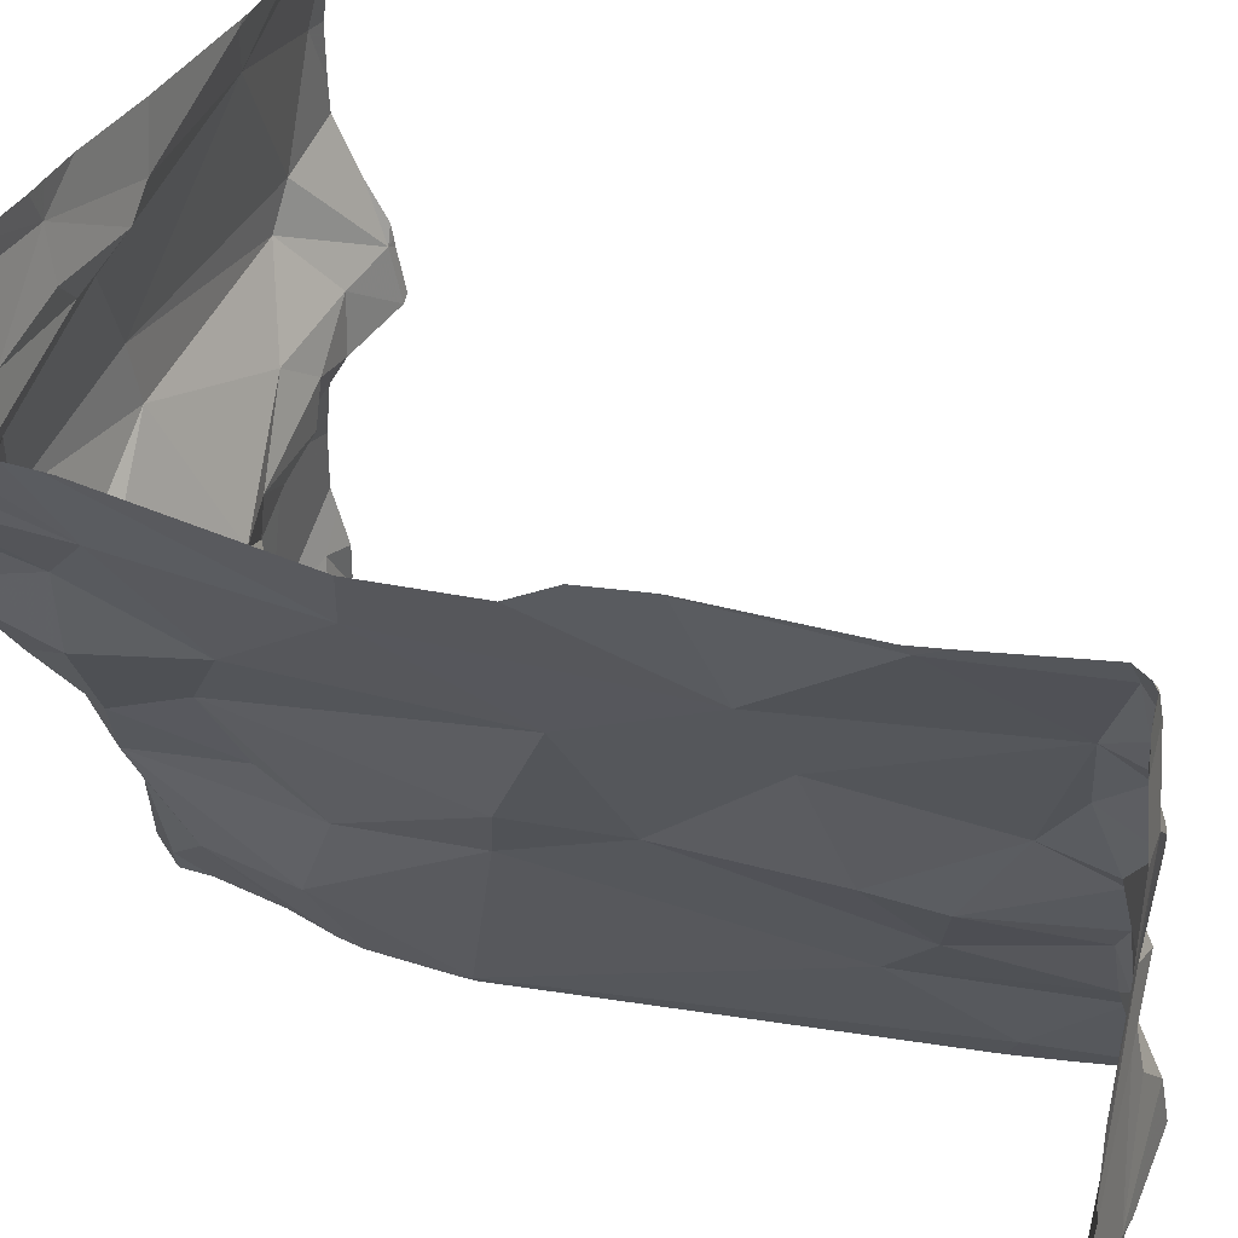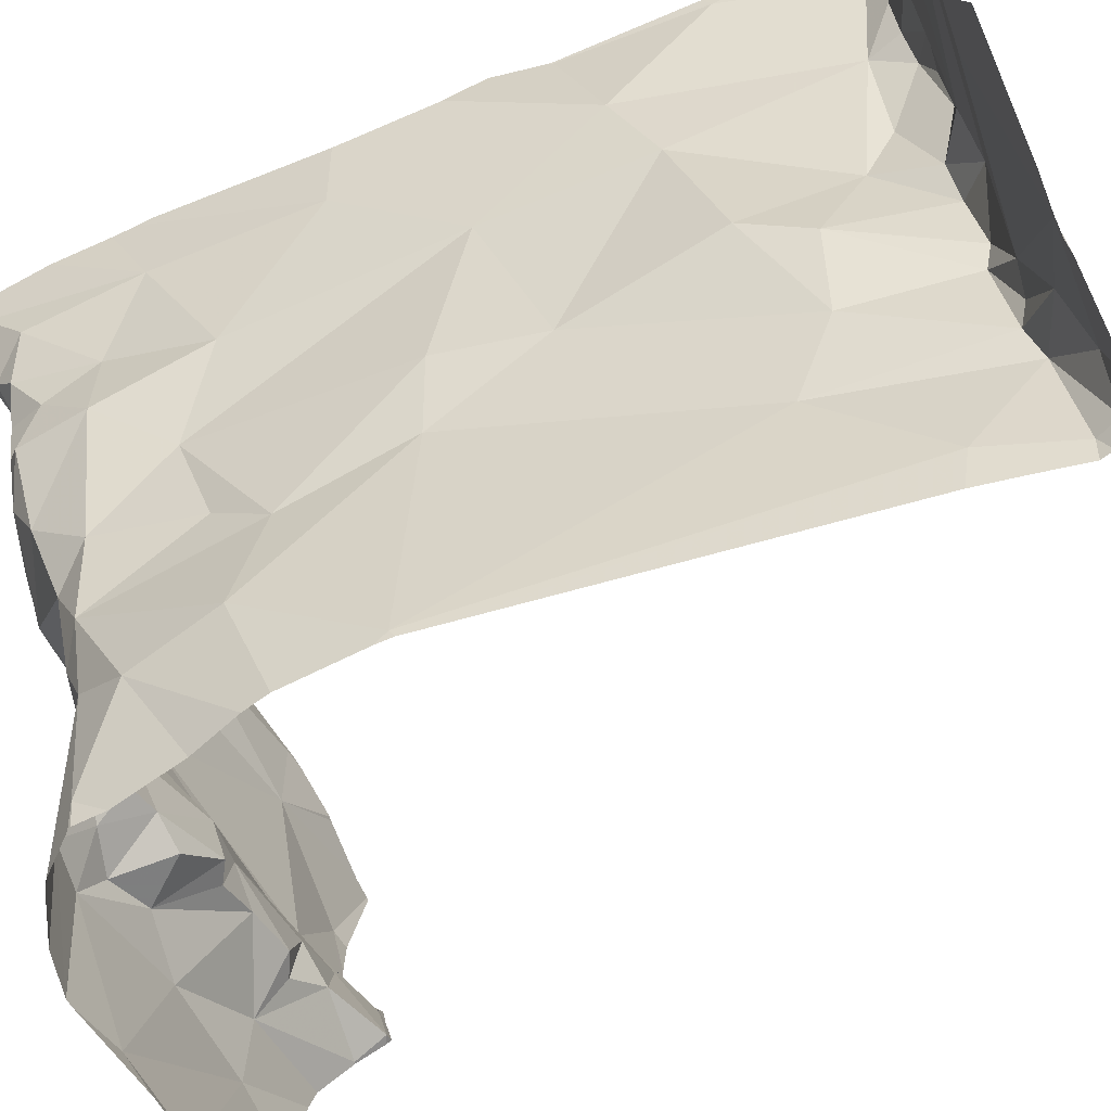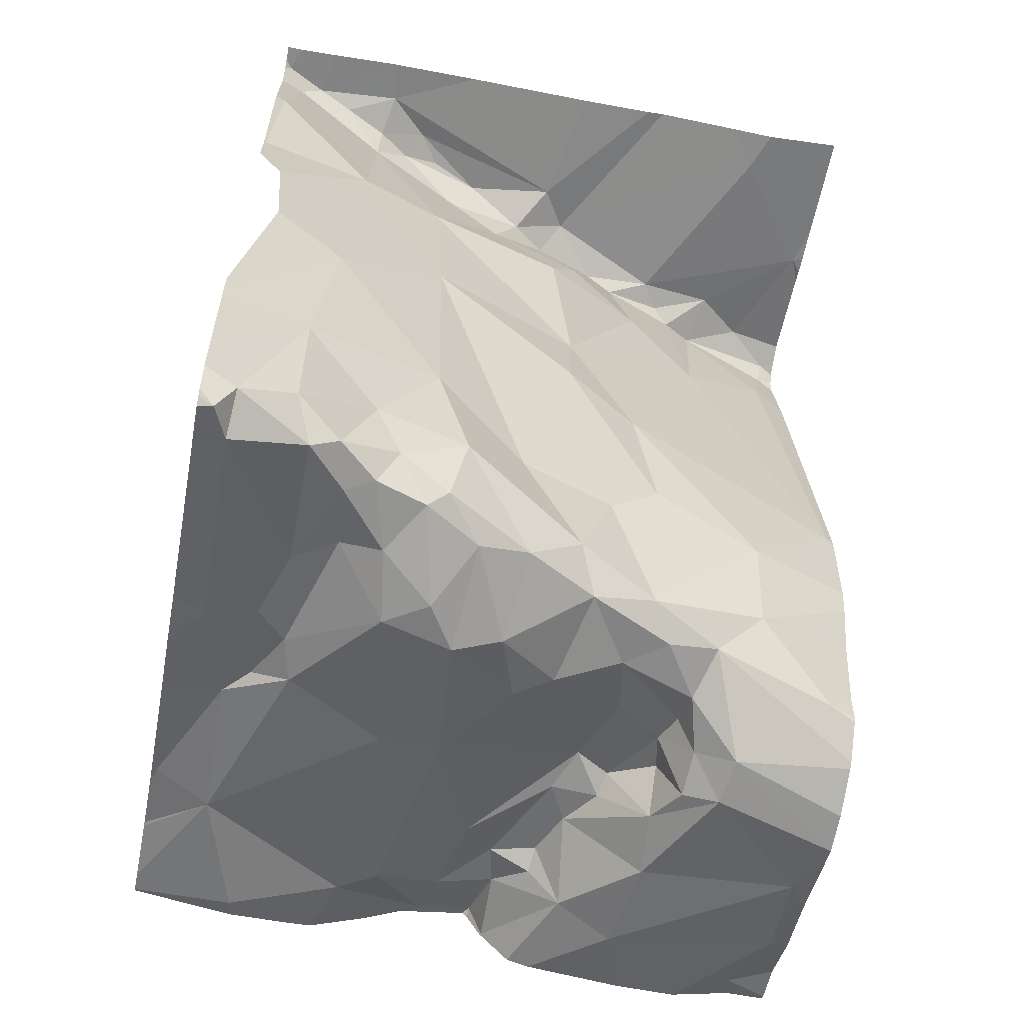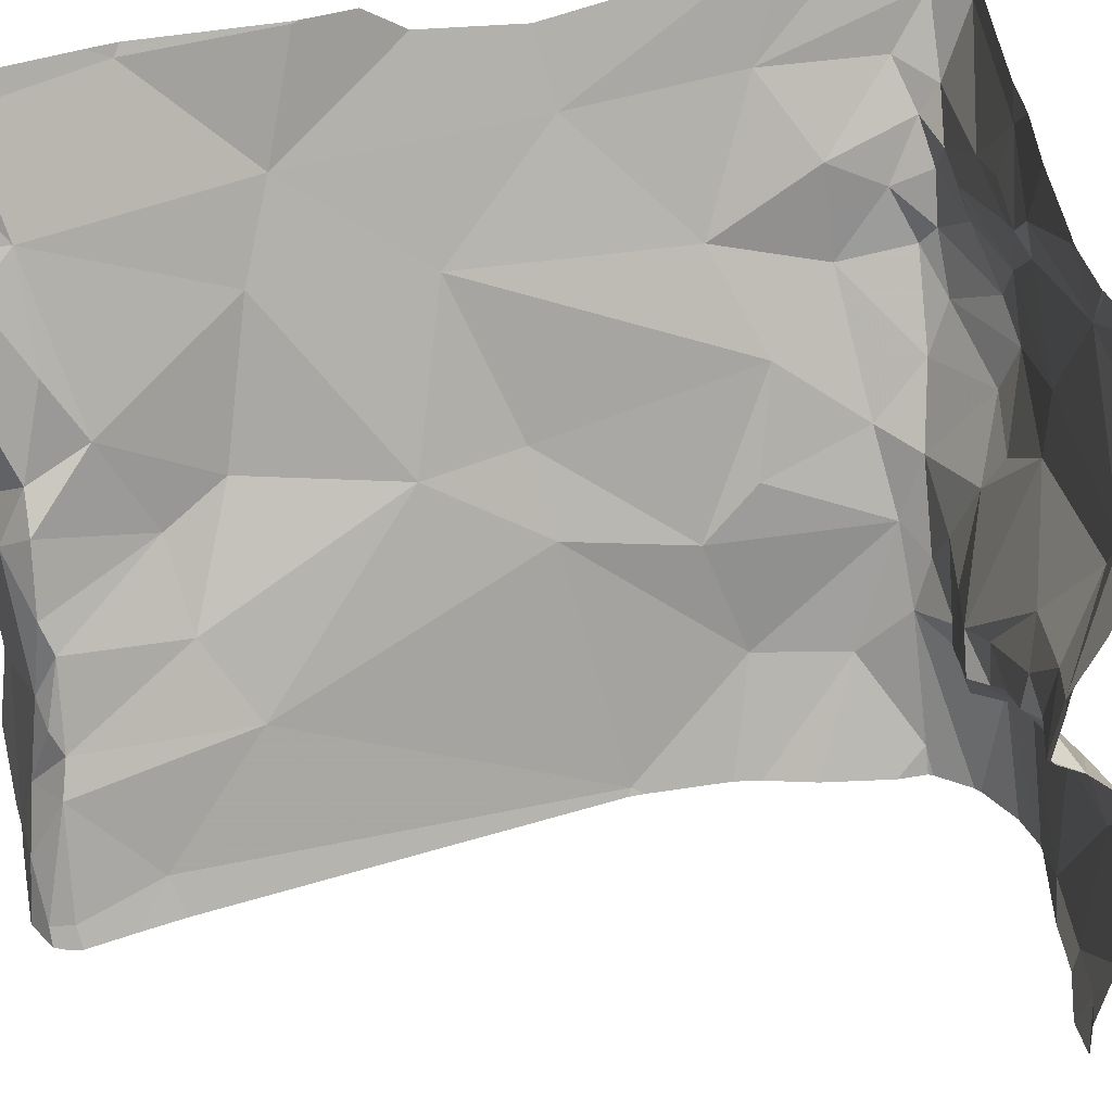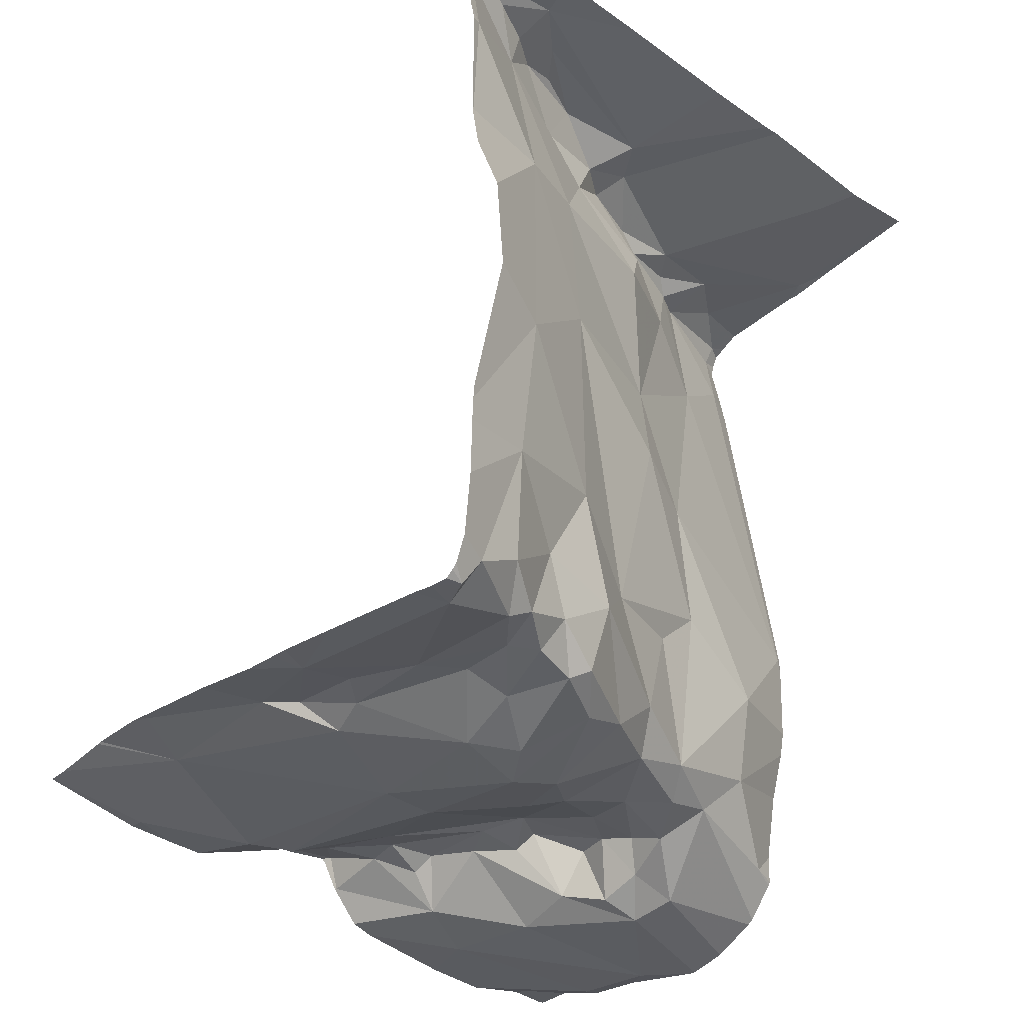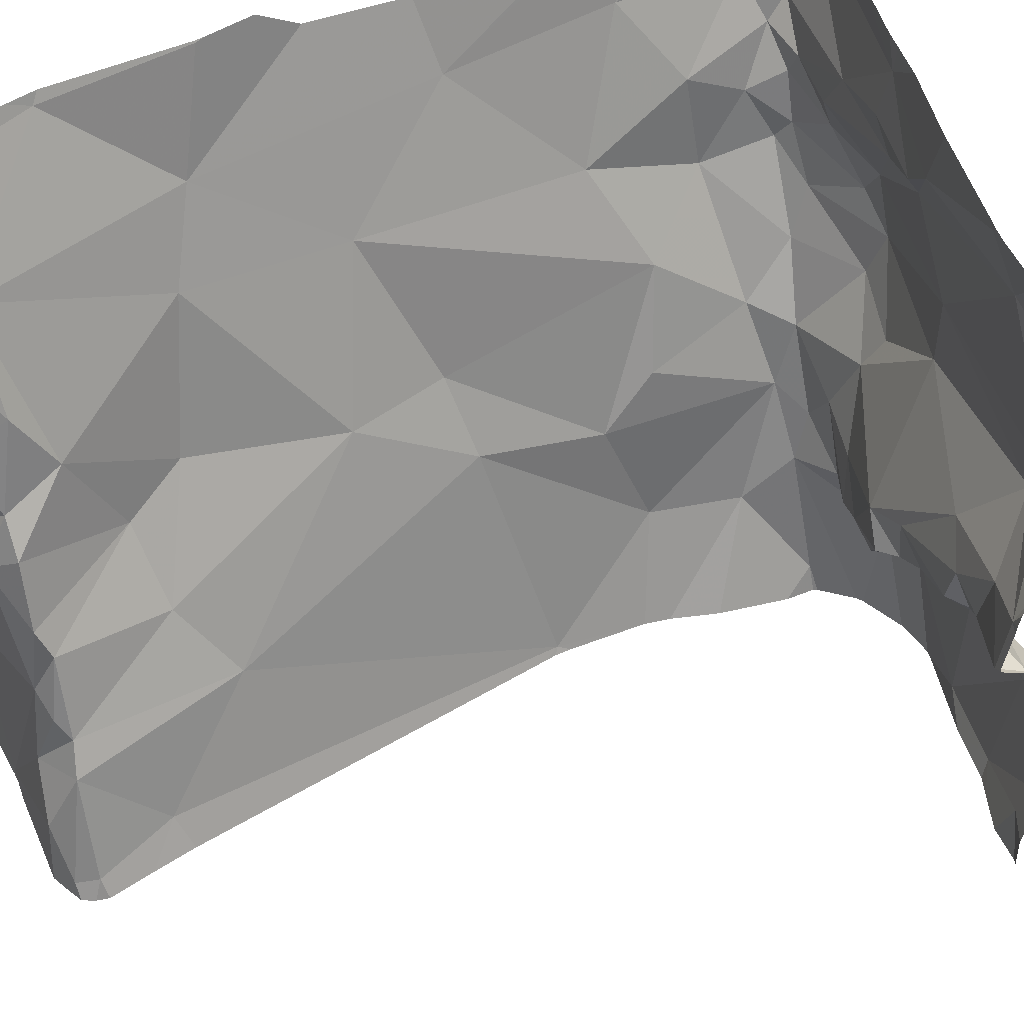
<metadata>
{"format":"obj","ext":"obj","renderer":"f3d","projection":"perspective","resolution":1024,"background":"white","views":[{"elev":42.0,"azim":-72.2,"up":"+Y"},{"elev":-73.8,"azim":-67.5,"up":"+Y"},{"elev":-60.2,"azim":-101.0,"up":"+Z"},{"elev":35.6,"azim":74.5,"up":"+Y"},{"elev":-39.9,"azim":-131.0,"up":"+Z"},{"elev":48.3,"azim":63.1,"up":"+Y"}]}
</metadata>
<code>
v -67.3 294.1 501.1
v -67.28 294.2 501.2
v -67.2 294.1 501.1
v -67.49 294.3 501.1
v -67.44 294.3 501.1
v -67.24 294 501.1
v -67.18 294 501.1
v -67.5 294.3 501.1
v -67.37 294.1 501.1
v -67.19 293.9 501.1
v -67.32 294 501.1
v -67.43 294.2 501.1
v -67.25 294.2 501.1
v -66.58 294 501.3
v -66.71 294.4 501.2
v -66.79 294.4 501.2
v -67.05 293.6 501.1
v -67.1 293.9 501.1
v -67.14 294.3 501.2
v -67.48 294.2 501.2
v -66.81 294.4 501.2
v -66.99 293.6 501.1
v -66.99 294.1 501.1
v -67.37 294.2 501.1
v -67.39 294.1 501.1
v -66.85 293.4 501.1
v -66.82 293.6 501.2
v -66.91 293.7 501.2
v -66.83 293.8 501.2
v -66.71 293.7 501.2
v -66.99 293.4 501.1
v -66.62 293.5 501.2
v -66.72 293.4 501.2
v -66.97 293.6 501.1
v -67.03 293.6 501.2
v -67.01 293.7 501.2
v -67.15 294.2 501.2
v -67.31 293.9 501.2
v -67.38 294 501.2
v -67.12 293.8 501.2
v -66.98 294 501.2
v -66.95 293.8 501.2
v -67.12 293.4 501.2
v -67.18 293.6 501.2
v -67.11 294.2 501.2
v -66.99 294.3 501.2
v -66.78 294.3 501.2
v -67.05 294.2 501.2
v -66.89 293.7 501.2
v -66.68 293.7 501.2
v -66.94 293.4 501.1
v -66.67 294.1 501.2
v -66.58 294.4 501.2
v -66.82 294.4 501.2
v -67.19 293.7 501.2
v -67.24 293.7 501.2
v -67.24 293.8 501.2
v -67.42 294.1 501.3
v -67.49 294.2 501.3
v -67.53 294.4 501.2
v -67.43 294.2 501.1
v -67.4 294 501.3
v -67.41 294.1 501.2
v -67.03 294.2 501.2
v -66.71 294 501.2
v -67.06 293.7 501.2
v -67.11 293.6 501.2
v -67.06 293.6 501.2
v -67.15 293.7 501.2
v -67.29 293.8 501.2
v -67.53 294.4 501.3
v -66.79 293.9 501.2
v -66.61 294.4 501.2
v -67.06 293.4 501.2
v -66.96 293.7 501.2
v -66.91 293.7 501.3
v -66.94 293.4 501.1
v -66.76 293.8 501.3
v -66.61 294.2 501.2
v -66.58 293.9 501.3
v -66.59 293.9 501.3
v -66.93 293.4 501.1
v -66.59 293.9 501.3
v -66.88 293.8 501.2
v -67.08 293.4 501.2
v -67.07 293.4 501.2
v -66.8 293.4 501.2
v -66.66 293.9 501.3
v -66.74 293.9 501.3
v -67.13 294.4 501.2
v -67.11 293.4 501.2
v -67.41 294.1 501.4
v -66.72 293.4 501.2
v -66.68 293.8 501.3
v -67.27 293.8 501.4
v -67.2 293.6 501.3
v -67.23 293.6 501.4
v -67.33 293.9 501.4
v -66.58 293.8 501.3
v -66.73 293.8 501.2
v -67.26 293.7 501.5
v -67.49 294.2 501.6
v -66.97 294.4 501.2
v -66.58 293.9 501.3
v -67.17 293.4 501.6
v -67.33 293.8 501.7
v -67.28 293.7 501.6
v -67.41 294.1 501.8
v -66.58 293.9 501.3
v -66.83 294.4 501.2
v -67.19 293.6 502
v -67.31 293.8 501.8
v -67.52 294.4 501.9
v -67.47 294.2 501.9
v -67.41 294.1 502
v -66.58 293.6 501.2
v -67.51 294.3 502.1
v -67.12 293.5 502.2
v -67.43 294.4 501.1
v -67.34 293.9 502
v -67.24 293.7 502.1
v -67.14 293.6 502.3
v -67.3 293.8 502.1
v -67.21 293.7 502.3
v -67.31 294 502.2
v -67.4 294.2 502.3
v -67.16 294.4 501.2
v -67.33 294 502.2
v -67.3 293.9 502.3
v -67.47 294.3 502.3
v -67.34 294 502.3
v -67.38 294.1 502.3
v -67.17 293.6 502.3
v -67.19 293.6 502.3
v -67.45 294.2 502.3
v -67.23 293.8 502.3
v -67.26 293.9 502.3
v -67.08 293.4 502.3
v -67.25 294.4 501.1
v -67.5 294.4 501.1
v -67.36 293.9 502.3
v -66.58 293.5 501.2
v -67.42 294.2 502.3
v -67.5 294.3 502.3
v -67.42 294.1 502.3
v -66.58 293.8 501.2
v -66.58 293.8 501.2
v -67.47 293.5 502.3
v -67.3 293.8 502.3
v -67.37 294.1 502.3
v -67.23 293.7 502.3
v -67.15 293.5 502.3
v -67.52 294.4 501.1
v -67.31 293.4 502.3
v -67.21 293.6 502.3
v -67.49 294.4 501.1
v -67.1 293.4 502.3
v -67.47 294.2 502.3
v -67.47 294.3 502.3
v -66.7 294.4 501.2
v -66.58 293.5 501.2
v -66.58 293.5 501.2
v -67.5 294.4 501.1
v -67.53 294.3 501.6
v -67.53 294.3 501.8
v -67.53 293.7 502.3
v -67.53 293.8 502.3
v -67.53 293.7 502.3
v -67.53 293.6 502.3
v -67.53 294.2 502.3
v -67.53 294.3 502.3
v -67.53 294.3 502.3
v -67.53 294 502.3
v -67.53 293.5 502.3
v -67.53 293.5 502.3
v -67.53 293.4 502.3
v -67.46 294.4 501.1
v -67.08 294.4 501.2
v -66.58 294.1 501.2
v -66.58 294 501.3
v -66.58 294.1 501.2
v -66.58 293.9 501.3
v -66.58 293.8 501.3
v -66.58 293.8 501.3
v -66.58 294.2 501.2
v -66.64 293.4 501.2
v -66.59 293.4 501.2
v -66.69 293.4 501.2
v -67.11 293.4 501.2
v -67.11 293.4 501.2
v -67.15 293.4 501.4
v -67.13 293.4 501.3
v -67.16 293.4 501.4
v -67.17 293.4 501.6
v -67.17 293.4 501.6
v -67.17 293.4 501.6
v -67.09 293.4 502.2
v -67.08 293.4 502.2
v -67.07 293.4 502.3
v -67.27 293.4 502.3
v -67.13 293.4 502.3
v -67.07 293.4 502.3
v -67.08 293.4 502.3
v -67.1 293.4 502.3
v -66.59 293.4 501.2
v -67.36 293.4 502.3
v -67.32 293.4 502.3
v -67.29 293.4 502.3
v -66.58 293.4 501.2
v -67.53 293.4 502.3
v -67.53 294.4 501.3
v -67.52 294.4 501.9
v -67.52 294.4 502.1
v -67.51 294.4 502.1
v -67.48 294.4 502.3
v -67.5 294.4 502.3
v -67.51 294.4 502.3
v -67.52 294.4 501.1
v -67.52 294.4 501.2
v -67.53 294.4 501.3
v -67.53 294.4 501.4
v -67.52 294.4 501.9
v -67.53 294.4 501.8
v -67.53 294.4 501.8
v -67.52 294.4 501.9
v -67.52 294.4 502
v -67.5 294.4 502.3
v -67.53 294.4 502.3
v -66.58 294.4 501.2
v -66.58 294.4 501.2
f 2 1 3
f 4 5 177
f 3 6 7
f 4 8 5
f 6 1 9
f 10 7 11
f 5 12 13
f 7 6 11
f 217 144 227
f 3 1 6
f 7 10 18
f 13 19 5
f 12 8 20
f 8 4 140
f 22 17 51
f 5 19 139
f 7 23 3
f 12 5 8
f 12 24 13
f 24 25 1
f 25 9 1
f 26 22 77
f 28 27 29
f 27 30 29
f 33 32 162
f 35 34 36
f 19 13 37
f 38 11 39
f 41 40 42
f 44 43 85
f 2 45 13
f 47 46 48
f 29 49 28
f 147 50 146
f 52 47 23
f 46 54 110
f 2 13 24
f 56 55 57
f 59 58 20
f 45 3 48
f 33 26 87
f 216 144 215
f 12 61 24
f 58 61 20
f 62 39 63
f 39 62 38
f 56 44 55
f 19 64 46
f 65 23 41
f 45 48 64
f 42 40 66
f 19 37 64
f 45 64 37
f 17 35 67
f 35 36 68
f 57 55 69
f 57 70 56
f 69 55 67
f 44 67 55
f 9 39 11
f 44 17 67
f 57 10 38
f 57 40 10
f 69 40 57
f 61 58 63
f 25 61 63
f 38 70 57
f 61 25 24
f 72 65 41
f 12 20 61
f 46 64 48
f 47 54 46
f 7 18 41
f 28 34 22
f 41 42 72
f 19 46 103
f 65 52 23
f 48 23 47
f 34 28 75
f 28 76 75
f 215 130 214
f 189 43 190
f 214 117 213
f 30 78 29
f 28 22 27
f 74 44 86
f 50 30 27
f 17 22 35
f 34 35 22
f 50 27 26
f 22 26 27
f 26 33 50
f 50 33 161
f 69 67 68
f 68 36 66
f 10 11 38
f 3 23 48
f 45 2 3
f 11 6 9
f 39 9 63
f 9 25 63
f 2 24 1
f 45 37 13
f 40 69 66
f 41 23 7
f 47 52 79
f 41 18 40
f 40 18 10
f 68 67 35
f 186 33 188
f 68 66 69
f 81 83 104
f 59 20 8
f 54 47 15
f 42 84 72
f 188 33 93
f 58 62 63
f 88 72 89
f 62 58 92
f 81 88 83
f 52 81 14
f 88 94 83
f 213 117 226
f 187 32 205
f 72 84 89
f 59 8 153
f 84 42 49
f 75 36 34
f 75 76 36
f 56 70 95
f 96 56 97
f 56 96 44
f 98 70 62
f 70 38 62
f 79 52 179
f 52 65 81
f 186 32 33
f 182 99 183
f 212 113 222
f 65 88 81
f 53 185 229
f 65 72 88
f 30 99 94
f 84 78 89
f 78 100 89
f 29 78 84
f 94 100 30
f 42 76 49
f 28 49 76
f 94 89 100
f 99 83 94
f 99 30 147
f 30 100 78
f 76 42 36
f 29 84 49
f 42 66 36
f 91 43 189
f 88 89 94
f 44 96 43
f 73 79 53
f 211 102 220
f 101 95 98
f 92 59 102
f 58 59 92
f 102 59 71
f 62 92 98
f 56 101 97
f 191 97 193
f 190 96 192
f 184 99 147
f 193 105 194
f 56 95 101
f 70 98 95
f 98 106 101
f 105 97 107
f 97 101 107
f 98 92 108
f 107 101 106
f 71 59 60
f 108 106 98
f 92 102 108
f 111 105 107
f 112 111 107
f 223 165 224
f 108 115 112
f 112 107 106
f 108 102 114
f 114 102 164
f 112 106 108
f 117 113 225
f 114 115 108
f 111 118 105
f 120 112 115
f 111 112 121
f 53 79 185
f 196 118 197
f 183 99 184
f 117 114 113
f 112 120 121
f 118 111 122
f 120 123 121
f 121 123 124
f 120 115 125
f 126 114 117
f 115 114 126
f 73 47 79
f 125 128 129
f 126 117 130
f 131 128 132
f 134 133 124
f 128 131 129
f 120 125 123
f 128 126 132
f 126 130 135
f 136 124 123
f 126 128 125
f 133 122 111
f 123 125 137
f 137 136 123
f 138 118 122
f 198 138 199
f 124 133 121
f 130 117 214
f 125 115 126
f 125 129 137
f 111 121 133
f 93 33 87
f 126 135 143
f 144 130 215
f 132 126 143
f 143 145 132
f 148 149 168
f 136 137 149
f 132 150 131
f 151 134 124
f 152 154 200
f 152 155 154
f 122 152 157
f 157 138 122
f 202 157 203
f 157 152 201
f 151 148 154
f 131 145 141
f 155 152 122
f 149 151 136
f 132 145 150
f 124 136 151
f 141 149 129
f 158 145 143
f 151 149 148
f 134 151 155
f 122 133 155
f 133 134 155
f 131 141 129
f 170 159 171
f 171 144 172
f 135 158 143
f 145 158 141
f 159 130 144
f 130 159 135
f 131 150 145
f 149 141 166
f 135 159 158
f 167 158 173
f 182 83 99
f 87 26 82
f 154 148 176
f 60 59 219
f 160 47 73
f 137 129 149
f 155 151 154
f 181 79 179
f 21 54 16
f 180 81 80
f 86 44 85
f 179 52 14
f 14 81 180
f 85 43 91
f 164 102 211
f 80 81 109
f 16 54 15
f 222 114 223
f 109 81 104
f 104 83 182
f 165 114 164
f 82 26 77
f 116 50 161
f 166 141 167
f 15 47 160
f 77 22 51
f 167 141 158
f 142 32 187
f 168 149 166
f 169 148 168
f 74 17 44
f 170 158 159
f 178 19 103
f 171 159 144
f 146 50 116
f 172 144 217
f 173 158 170
f 174 148 169
f 51 17 31
f 175 148 174
f 147 30 50
f 31 17 74
f 176 148 175
f 206 176 210
f 161 33 162
f 162 32 142
f 90 19 178
f 185 79 181
f 190 43 96
f 103 46 110
f 191 96 97
f 192 96 191
f 110 54 21
f 193 97 105
f 194 105 195
f 119 5 139
f 195 105 196
f 127 19 90
f 196 105 118
f 197 118 198
f 198 118 138
f 139 19 127
f 199 138 202
f 200 154 208
f 201 152 200
f 153 8 218
f 202 138 157
f 140 4 163
f 203 157 204
f 204 157 201
f 205 32 186
f 163 4 156
f 206 154 176
f 156 4 177
f 207 154 206
f 208 154 207
f 177 5 119
f 209 142 187
f 218 8 140
f 219 59 153
f 220 102 71
f 221 164 211
f 222 113 114
f 223 114 165
f 225 113 212
f 226 117 225
f 227 144 216
f 228 172 217
f 229 185 230

</code>
